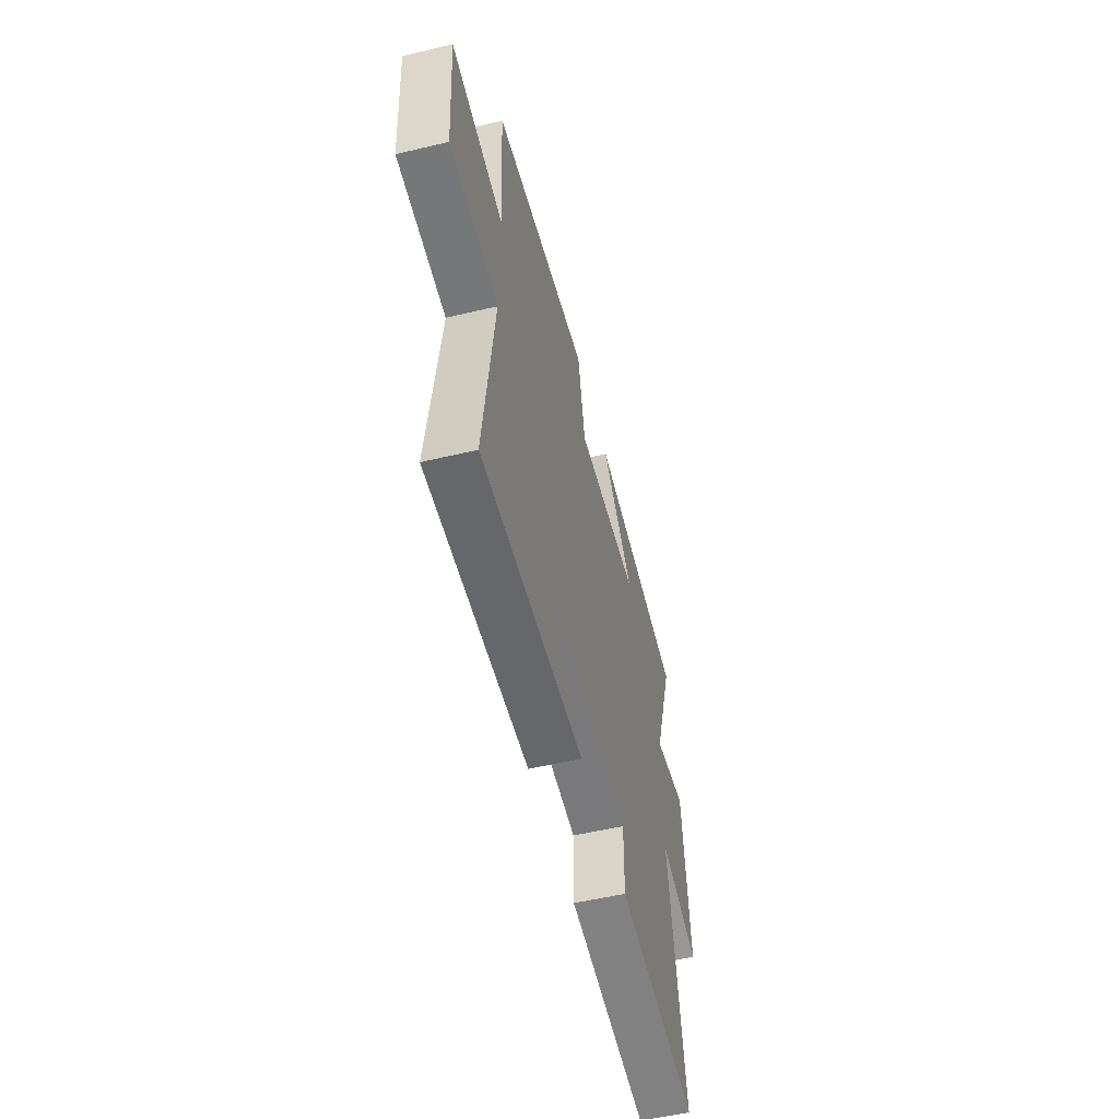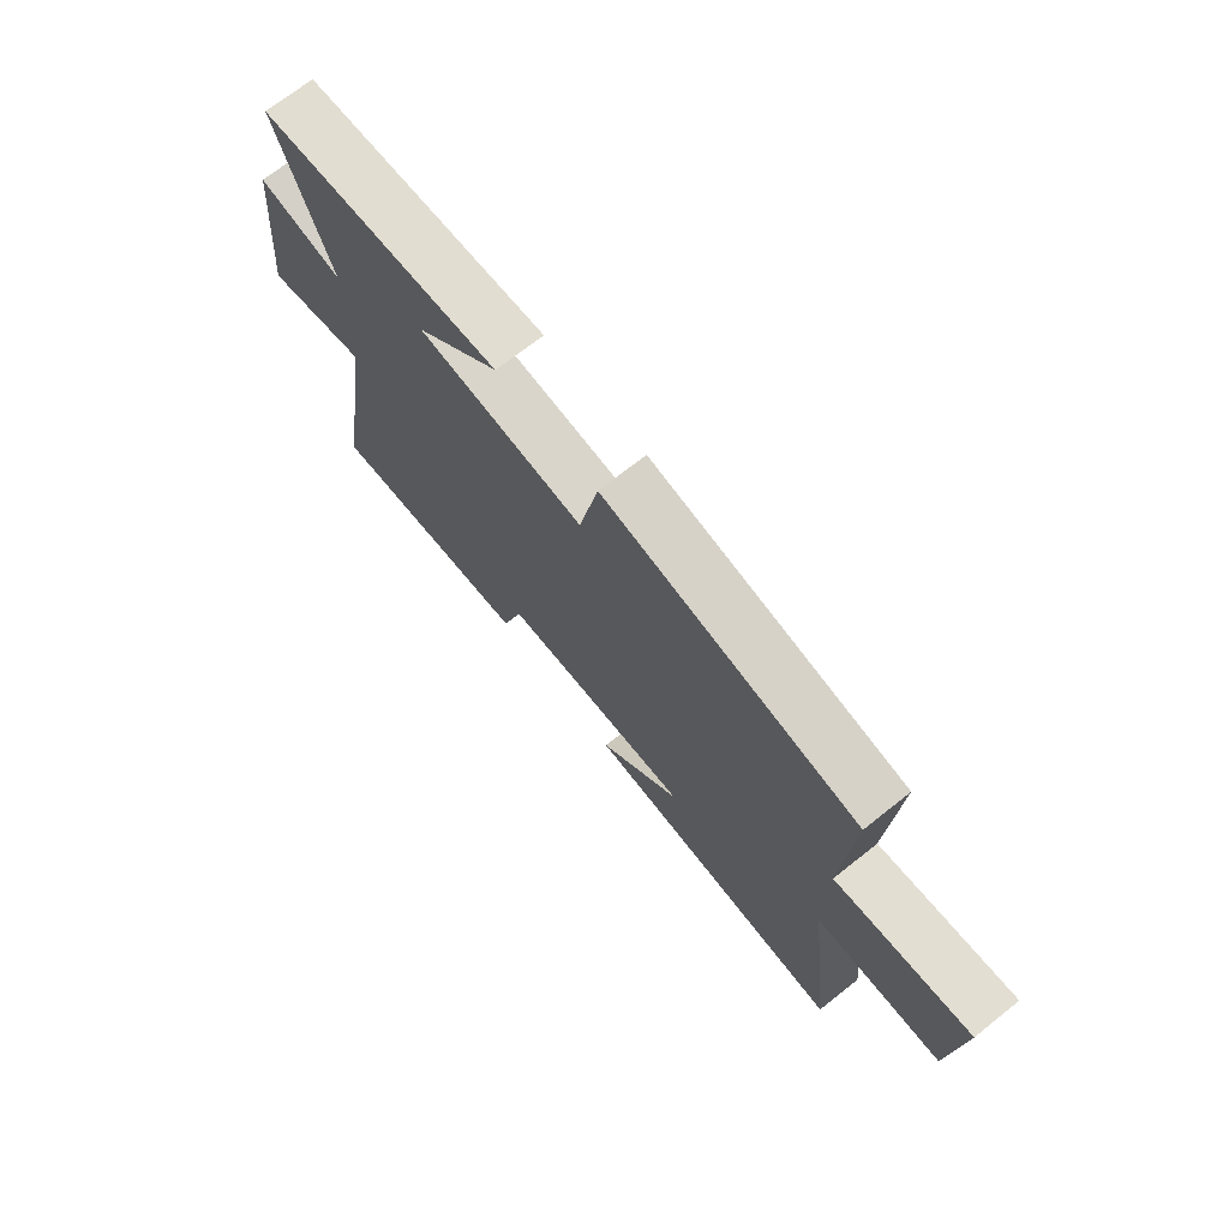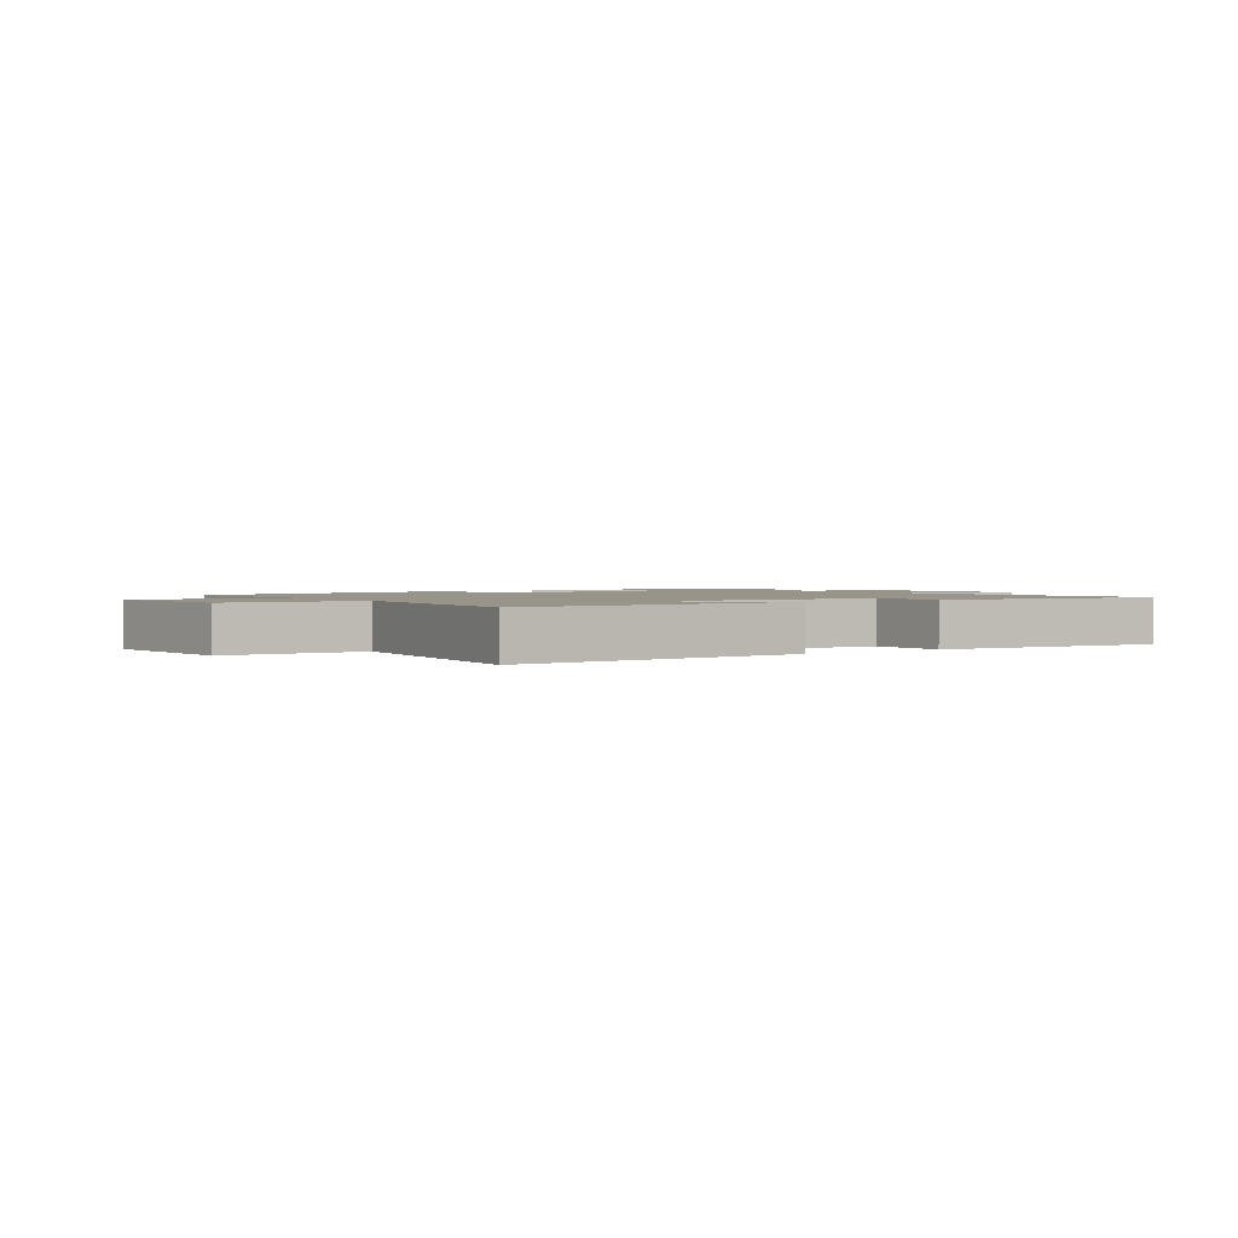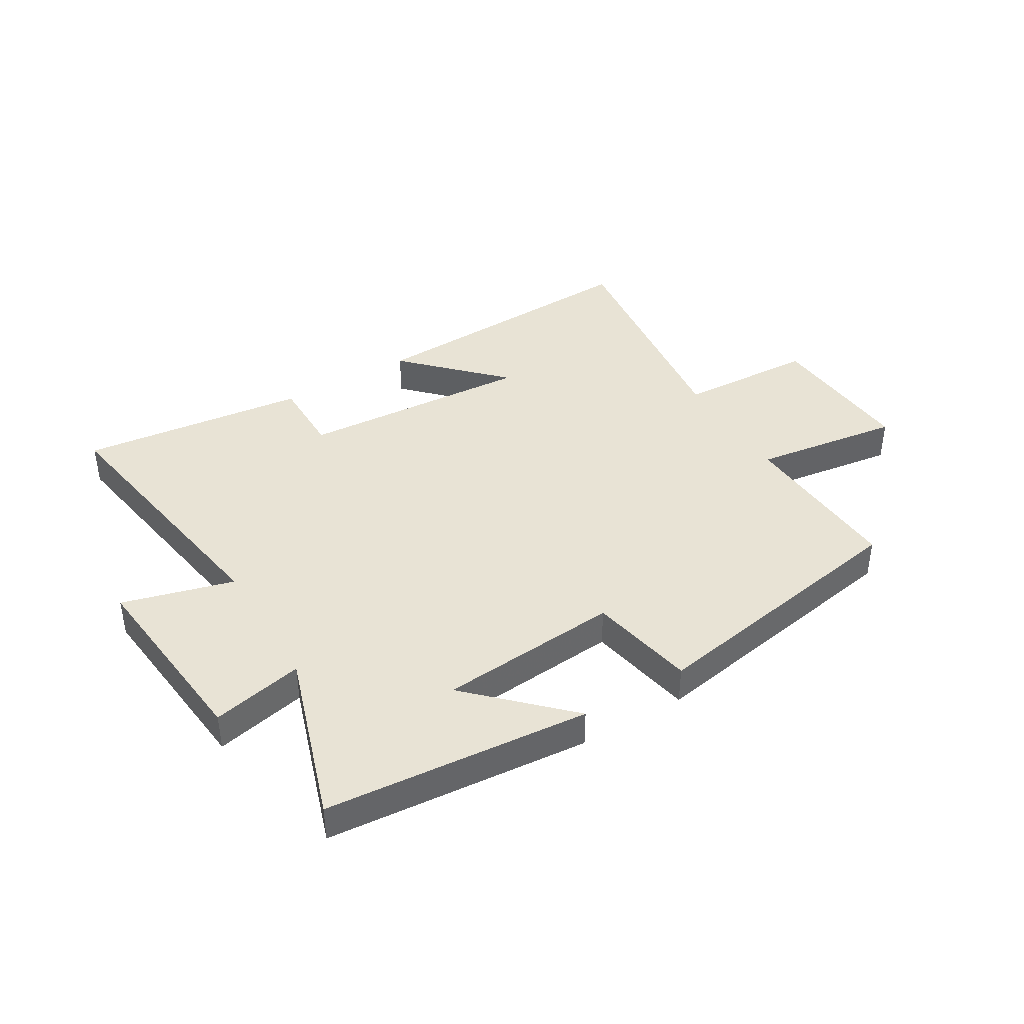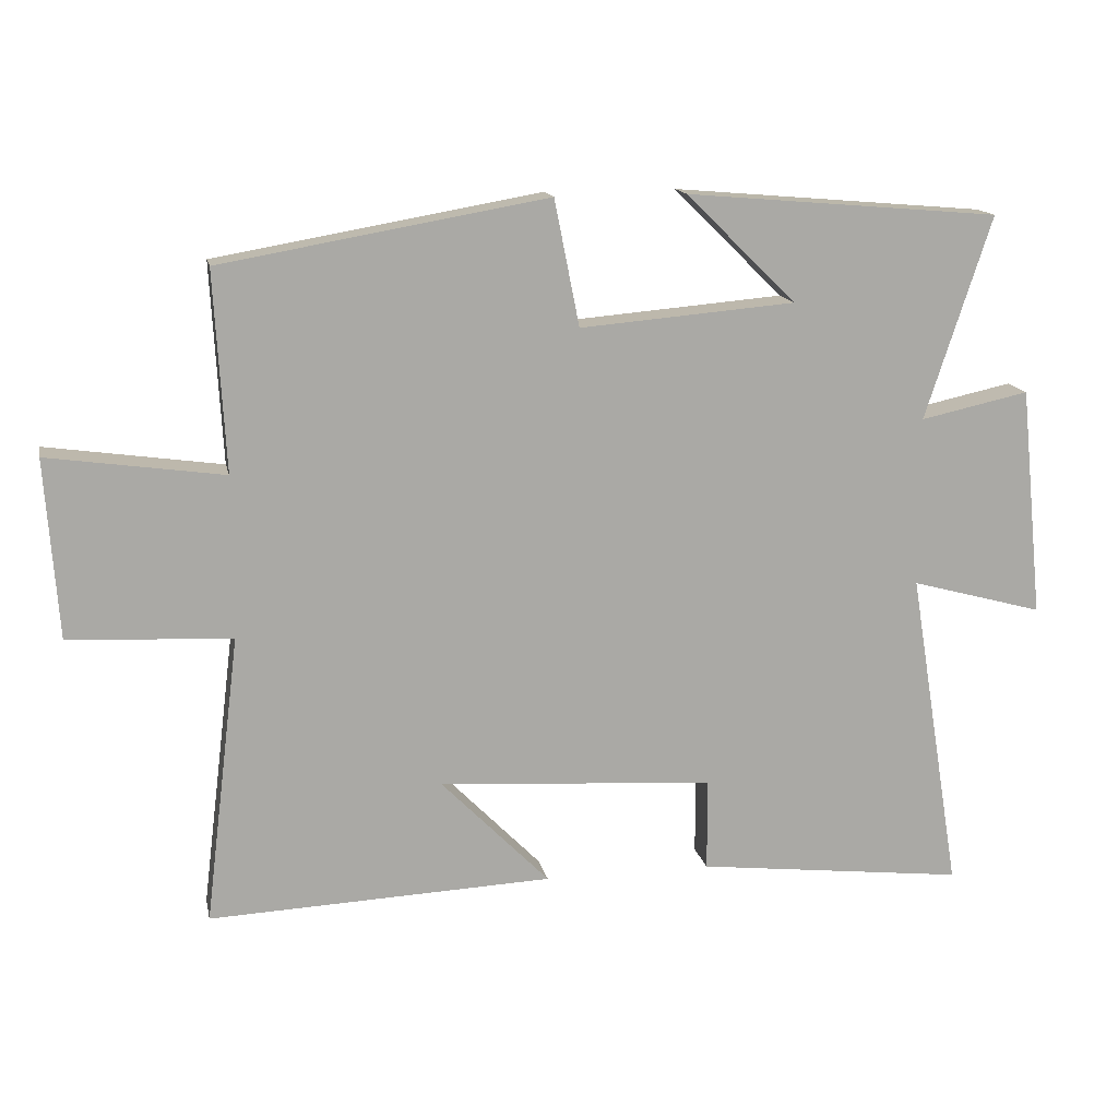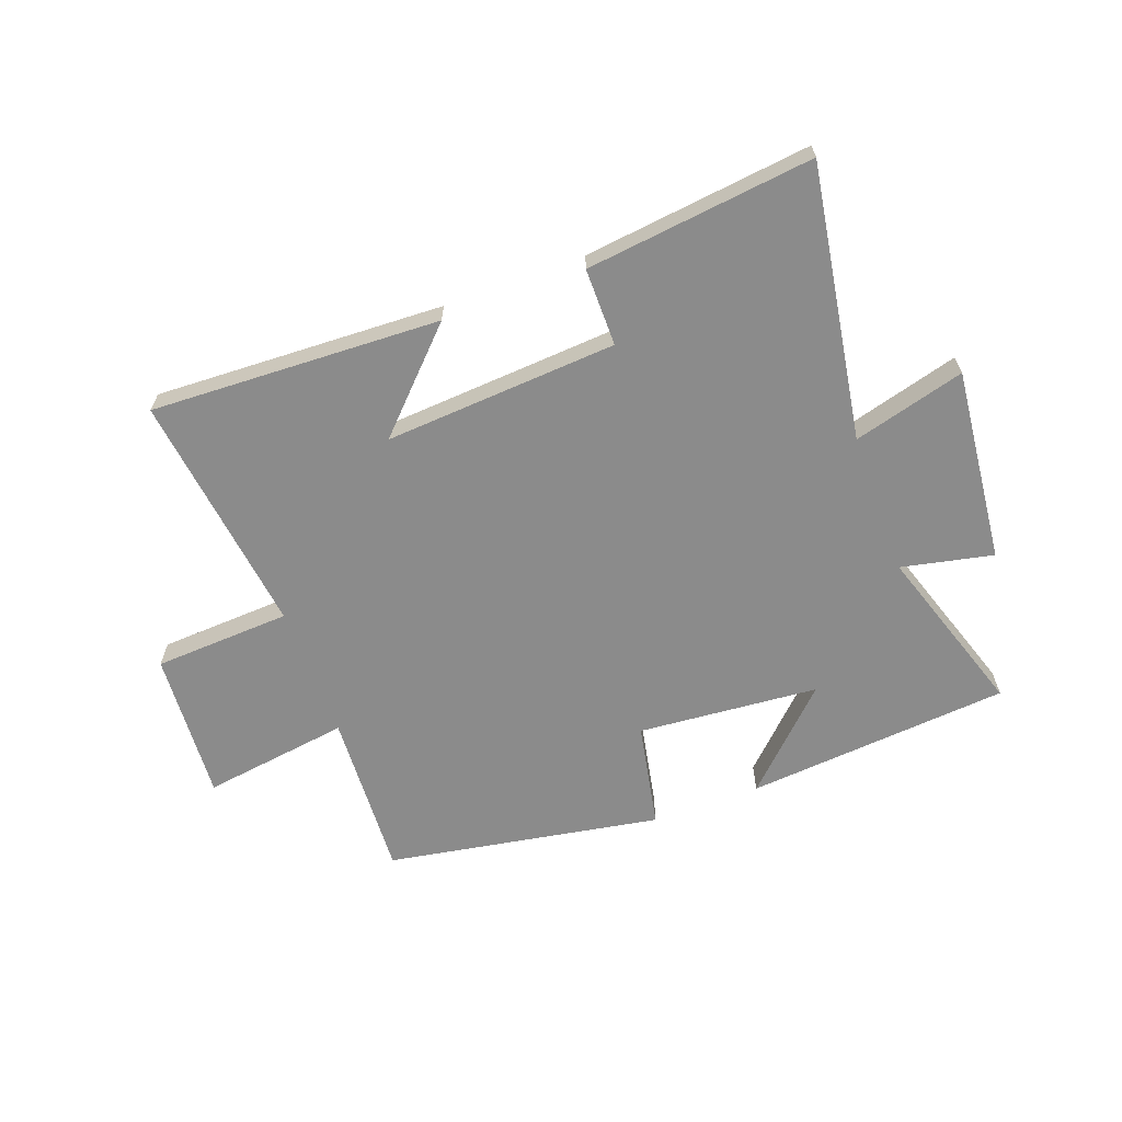
<metadata>
{"format":"obj","ext":"obj","renderer":"f3d","projection":"perspective","resolution":1024,"background":"white","views":[{"elev":-54.3,"azim":104.1,"up":"+Z"},{"elev":71.1,"azim":51.6,"up":"+Z"},{"elev":1.7,"azim":145.4,"up":"+Y"},{"elev":41.0,"azim":-30.9,"up":"+Y"},{"elev":14.7,"azim":168.5,"up":"+Z"},{"elev":-63.9,"azim":-159.7,"up":"+Y"}]}
</metadata>
<code>
v 0.551 0.07 -0.521
v 0.055 0.07 -0.5
v 0.211 0.07 -0.341
v -0.187 0.07 -0.367
v -0.187 0.07 -0.5
v -0.576 0.07 -0.545
v -0.5 0.07 -0.078
v -0.691 0.07 -0.13
v -0.657 0.07 0.202
v -0.5 0.07 0.168
v -0.596 0.07 0.461
v -0.143 0.07 0.5
v -0.301 0.07 0.344
v 0.009 0.07 0.318
v 0.045 0.07 0.5
v 0.516 0.07 0.418
v 0.5 0.07 0.13
v 0.753 0.07 0.166
v 0.735 0.07 -0.092
v 0.5 0.07 -0.104
v 0.551 0 -0.521
v 0.055 0 -0.5
v 0.211 0 -0.341
v -0.187 0 -0.367
v -0.187 0 -0.5
v -0.576 0 -0.545
v -0.5 0 -0.078
v -0.691 0 -0.13
v -0.657 0 0.202
v -0.5 0 0.168
v -0.596 0 0.461
v -0.143 0 0.5
v -0.301 0 0.344
v 0.009 0 0.318
v 0.045 0 0.5
v 0.516 0 0.418
v 0.5 0 0.13
v 0.753 0 0.166
v 0.735 0 -0.092
v 0.5 0 -0.104
f 17 18 19 20
f 14 15 16 17
f 13 14 17 20
f 10 11 12 13
f 10 13 20 1
f 7 8 9 10
f 4 5 6 7
f 3 4 7 10
f 1 2 3
f 1 3 10
f 40 39 38 37
f 37 36 35 34
f 40 37 34 33
f 33 32 31 30
f 21 40 33 30
f 30 29 28 27
f 27 26 25 24
f 30 27 24 23
f 23 22 21
f 30 23 21
f 1 21 22 2
f 2 22 23 3
f 3 23 24 4
f 4 24 25 5
f 5 25 26 6
f 6 26 27 7
f 7 27 28 8
f 8 28 29 9
f 9 29 30 10
f 10 30 31 11
f 11 31 32 12
f 12 32 33 13
f 13 33 34 14
f 14 34 35 15
f 15 35 36 16
f 16 36 37 17
f 17 37 38 18
f 18 38 39 19
f 19 39 40 20
f 20 40 21 1

</code>
